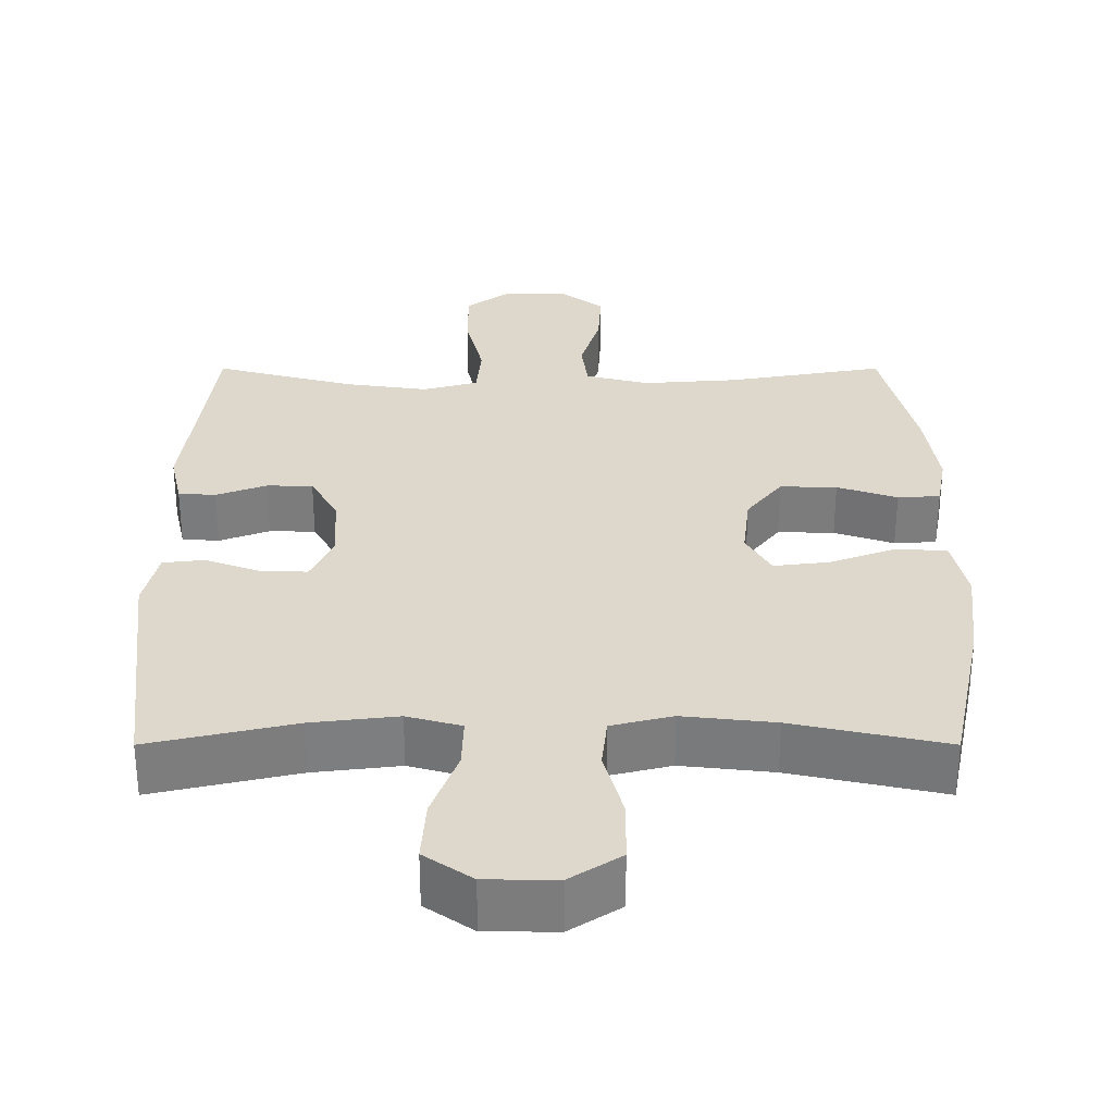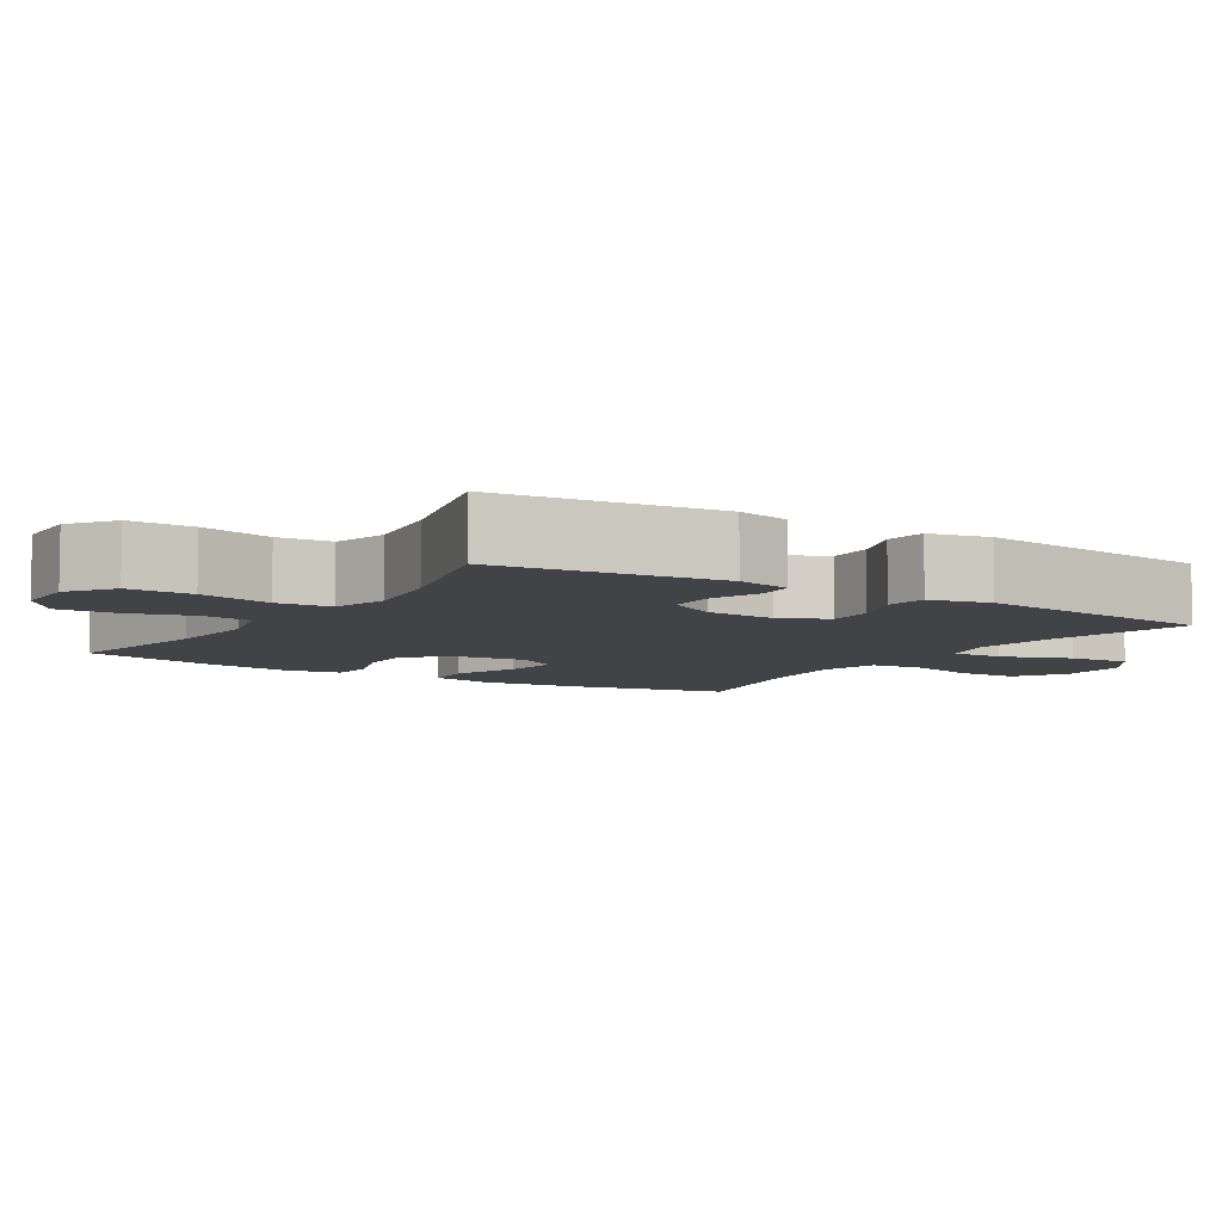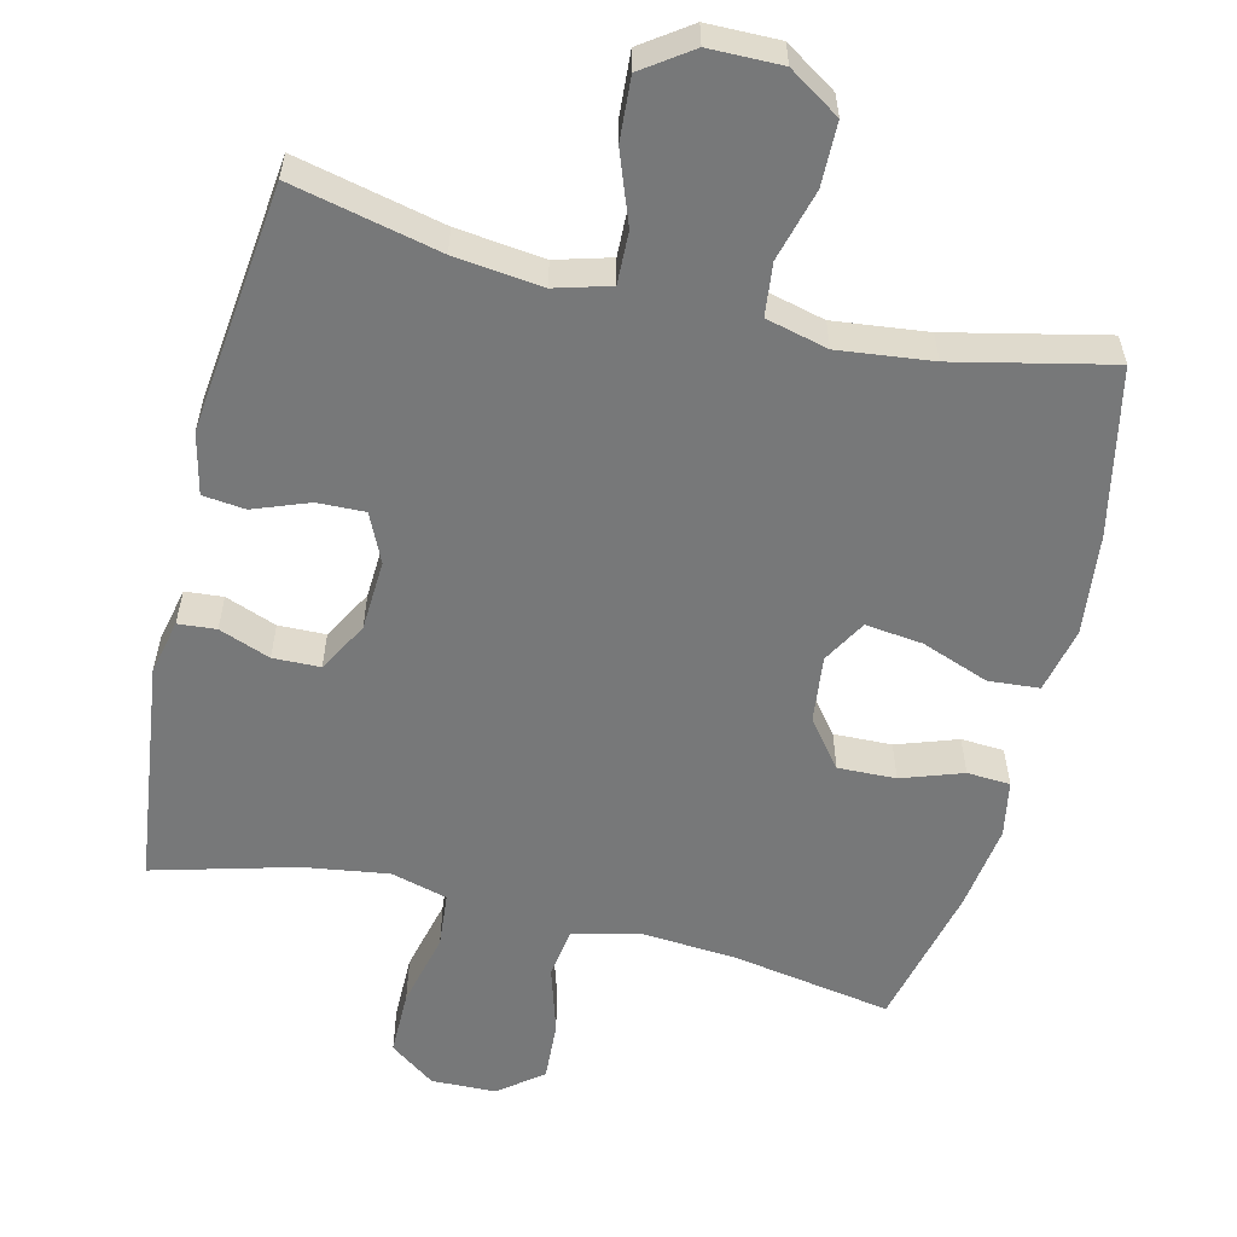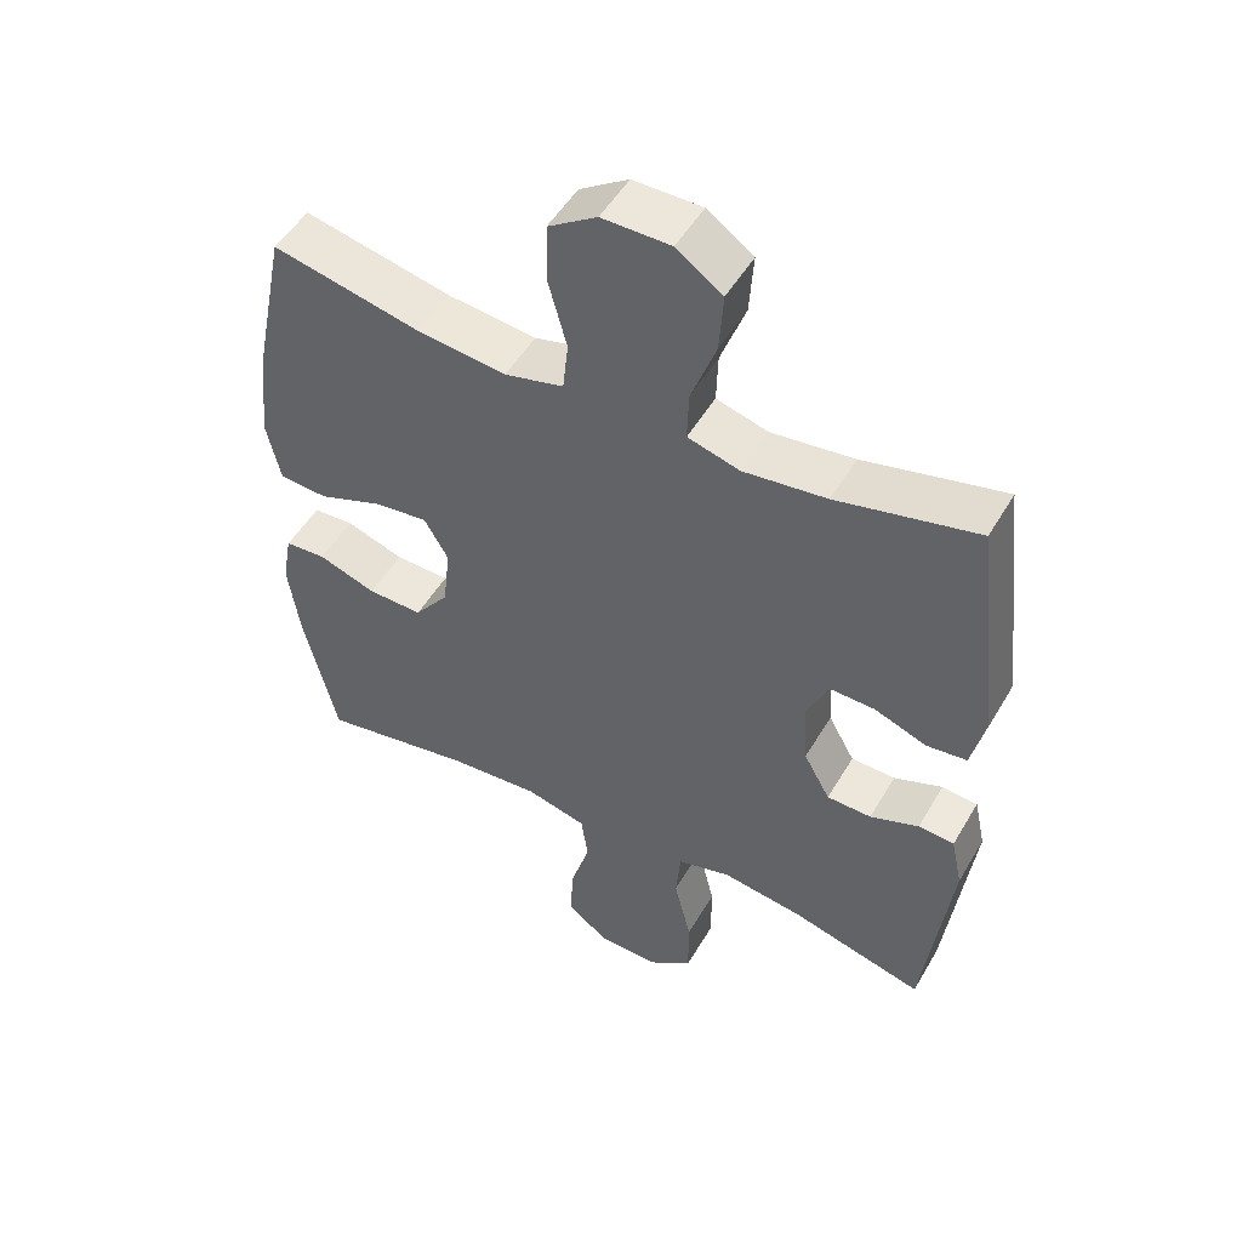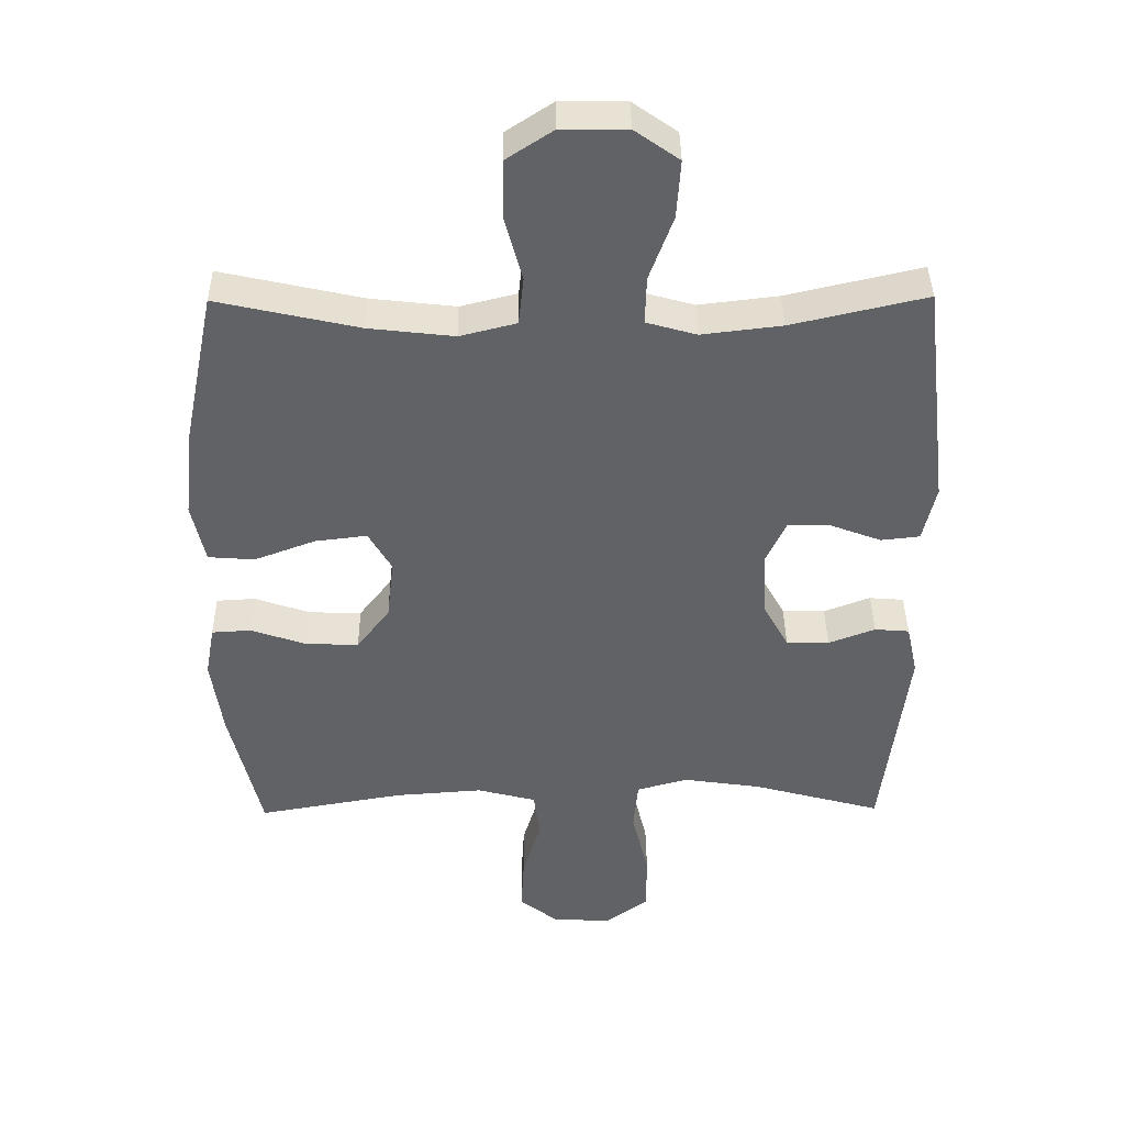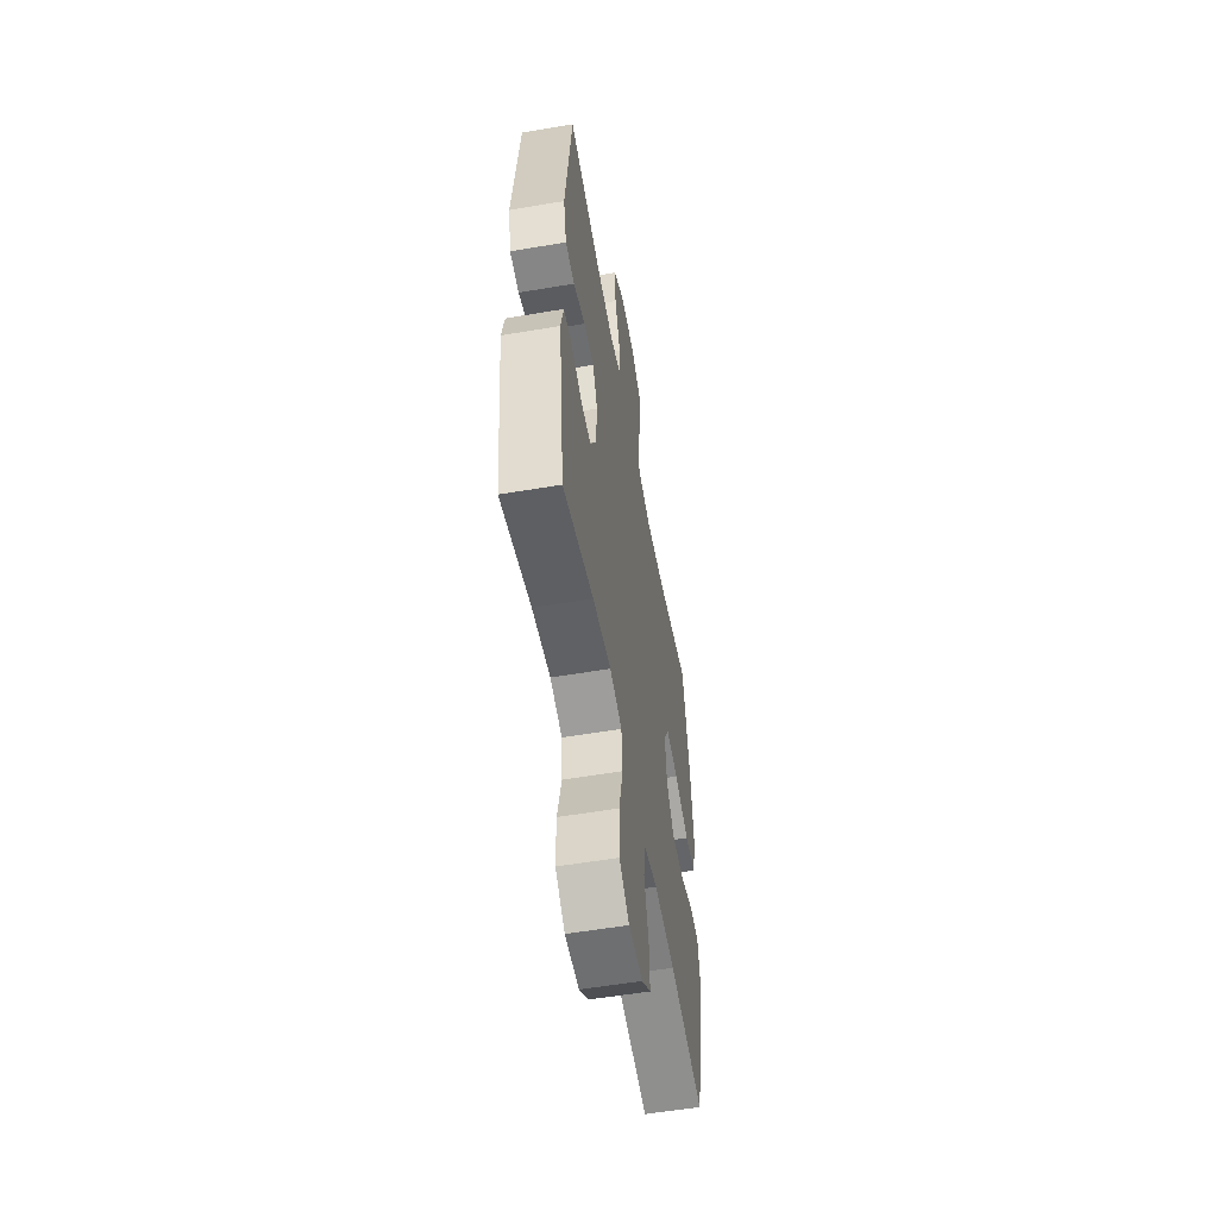
<metadata>
{"format":"obj","ext":"obj","renderer":"f3d","projection":"perspective","resolution":1024,"background":"white","views":[{"elev":31.1,"azim":-0.0,"up":"+Y"},{"elev":-7.0,"azim":-122.4,"up":"+Y"},{"elev":-57.4,"azim":-13.5,"up":"+Y"},{"elev":50.6,"azim":-150.5,"up":"+Z"},{"elev":39.6,"azim":179.4,"up":"+Z"},{"elev":-55.7,"azim":-79.9,"up":"+Z"}]}
</metadata>
<code>
o path5618
v 0.5404 0.0375 -0.3052
v 0.5574 0.0375 -0.1864
v 0.5433 0.0375 -0.1091
v 0.4841 0.0375 -0.1054
v 0.4003 0.0375 -0.1342
v 0.3208 0.0375 -0.1363
v 0.2709 0.0375 -0.0719
v 0.2604 0.0375 0.01977
v 0.2951 0.0375 0.07988
v 0.3737 0.0375 0.07026
v 0.4664 0.0375 0.03548
v 0.536 0.0375 0.04076
v 0.556 0.0375 0.1308
v 0.5408 0.0375 0.2683
v 0.4935 0.0375 0.4978
v 0.2796 0.0375 0.4506
v 0.1511 0.0375 0.4361
v 0.06578 0.0375 0.4576
v 0.05792 0.0375 0.5302
v 0.08455 0.0375 0.628
v 0.08345 0.0375 0.715
v 0.01296 0.0375 0.761
v -0.08631 0.0375 0.7604
v -0.1532 0.0375 0.7136
v -0.1473 0.0375 0.6267
v -0.1114 0.0375 0.5296
v -0.1092 0.0375 0.4577
v -0.1849 0.0375 0.4364
v -0.3052 0.0375 0.4509
v -0.5084 0.0375 0.4978
v -0.5488 0.0375 0.1562
v -0.5293 0.0375 0.07162
v -0.471 0.0375 0.06498
v -0.3948 0.0375 0.09352
v -0.3296 0.0375 0.09525
v -0.2987 0.0375 0.02827
v -0.3042 0.0375 -0.06892
v -0.3427 0.0375 -0.1377
v -0.4073 0.0375 -0.1391
v -0.4776 0.0375 -0.1124
v -0.5296 0.0375 -0.1166
v -0.5465 0.0375 -0.1926
v -0.5084 0.0375 -0.5039
v -0.3136 0.0375 -0.4515
v -0.1965 0.0375 -0.4346
v -0.119 0.0375 -0.4561
v -0.1123 0.0375 -0.5322
v -0.1373 0.0375 -0.635
v -0.1374 0.0375 -0.7254
v -0.07468 0.0375 -0.7715
v 0.01435 0.0375 -0.7696
v 0.07447 0.0375 -0.7229
v 0.06986 0.0375 -0.6397
v 0.042 0.0375 -0.5473
v 0.05174 0.0375 -0.4781
v 0.1407 0.0375 -0.4552
v 0.2734 0.0375 -0.4652
v 0.4935 0.0375 -0.5039
v 0.5404 -0.0375 -0.3052
v 0.5574 -0.0375 -0.1864
v 0.5433 -0.0375 -0.1091
v 0.4841 -0.0375 -0.1054
v 0.4003 -0.0375 -0.1342
v 0.3208 -0.0375 -0.1363
v 0.2709 -0.0375 -0.0719
v 0.2604 -0.0375 0.01977
v 0.2951 -0.0375 0.07988
v 0.3737 -0.0375 0.07026
v 0.4664 -0.0375 0.03548
v 0.536 -0.0375 0.04076
v 0.556 -0.0375 0.1308
v 0.5408 -0.0375 0.2683
v 0.4935 -0.0375 0.4978
v 0.2796 -0.0375 0.4506
v 0.1511 -0.0375 0.4361
v 0.06578 -0.0375 0.4576
v 0.05792 -0.0375 0.5302
v 0.08455 -0.0375 0.628
v 0.08345 -0.0375 0.715
v 0.01296 -0.0375 0.761
v -0.08631 -0.0375 0.7604
v -0.1532 -0.0375 0.7136
v -0.1473 -0.0375 0.6267
v -0.1114 -0.0375 0.5296
v -0.1092 -0.0375 0.4577
v -0.1849 -0.0375 0.4364
v -0.3052 -0.0375 0.4509
v -0.5084 -0.0375 0.4978
v -0.5488 -0.0375 0.1562
v -0.5293 -0.0375 0.07162
v -0.471 -0.0375 0.06498
v -0.3948 -0.0375 0.09352
v -0.3296 -0.0375 0.09525
v -0.2987 -0.0375 0.02827
v -0.3042 -0.0375 -0.06892
v -0.3427 -0.0375 -0.1377
v -0.4073 -0.0375 -0.1391
v -0.4776 -0.0375 -0.1124
v -0.5296 -0.0375 -0.1166
v -0.5465 -0.0375 -0.1926
v -0.5084 -0.0375 -0.5039
v -0.3136 -0.0375 -0.4515
v -0.1965 -0.0375 -0.4346
v -0.119 -0.0375 -0.4561
v -0.1123 -0.0375 -0.5322
v -0.1373 -0.0375 -0.635
v -0.1374 -0.0375 -0.7254
v -0.07468 -0.0375 -0.7715
v 0.01435 -0.0375 -0.7696
v 0.07447 -0.0375 -0.7229
v 0.06986 -0.0375 -0.6397
v 0.042 -0.0375 -0.5473
v 0.05174 -0.0375 -0.4781
v 0.1407 -0.0375 -0.4552
v 0.2734 -0.0375 -0.4652
v 0.4935 -0.0375 -0.5039
v -0.1374 0.0375 -0.7254
v -0.07468 0.0375 -0.7715
v 0.01435 0.0375 -0.7696
v 0.07447 0.0375 -0.7229
v -0.1373 0.0375 -0.635
v 0.06986 0.0375 -0.6397
v 0.042 0.0375 -0.5473
v -0.1123 0.0375 -0.5322
v 0.05174 0.0375 -0.4781
v 0.05174 0.0375 -0.4781
v -0.119 0.0375 -0.4561
v -0.119 0.0375 -0.4561
v 0.2734 0.0375 -0.4652
v 0.4935 0.0375 -0.5039
v 0.4935 0.0375 -0.5039
v -0.5084 0.0375 -0.5039
v -0.5084 0.0375 -0.5039
v -0.3136 0.0375 -0.4515
v 0.1407 0.0375 -0.4552
v -0.1965 0.0375 -0.4346
v 0.5404 0.0375 -0.3052
v -0.5465 0.0375 -0.1926
v 0.5574 0.0375 -0.1864
v -0.5296 0.0375 -0.1166
v -0.5296 0.0375 -0.1166
v 0.4003 0.0375 -0.1342
v 0.3208 0.0375 -0.1363
v 0.5433 0.0375 -0.1091
v 0.5433 0.0375 -0.1091
v -0.4776 0.0375 -0.1124
v -0.4073 0.0375 -0.1391
v -0.3427 0.0375 -0.1377
v -0.3042 0.0375 -0.06892
v 0.2709 0.0375 -0.0719
v 0.4841 0.0375 -0.1054
v 0.2604 0.0375 0.01977
v -0.2987 0.0375 0.02827
v 0.2951 0.0375 0.07988
v 0.2951 0.0375 0.07988
v -0.3296 0.0375 0.09525
v -0.3296 0.0375 0.09525
v 0.3737 0.0375 0.07026
v 0.4664 0.0375 0.03548
v 0.536 0.0375 0.04076
v 0.536 0.0375 0.04076
v 0.556 0.0375 0.1308
v -0.5293 0.0375 0.07162
v -0.5293 0.0375 0.07162
v -0.471 0.0375 0.06498
v -0.3948 0.0375 0.09352
v -0.5488 0.0375 0.1562
v 0.5408 0.0375 0.2683
v -0.5084 0.0375 0.4978
v -0.5084 0.0375 0.4978
v -0.1849 0.0375 0.4364
v -0.3052 0.0375 0.4509
v 0.1511 0.0375 0.4361
v 0.06578 0.0375 0.4576
v 0.06578 0.0375 0.4576
v 0.2796 0.0375 0.4506
v -0.1092 0.0375 0.4577
v -0.1092 0.0375 0.4577
v 0.05792 0.0375 0.5302
v -0.1114 0.0375 0.5296
v 0.4935 0.0375 0.4978
v 0.4935 0.0375 0.4978
v -0.1473 0.0375 0.6267
v 0.08455 0.0375 0.628
v -0.1532 0.0375 0.7136
v 0.08345 0.0375 0.715
v -0.08631 0.0375 0.7604
v 0.01296 0.0375 0.761
v -0.1374 -0.0375 -0.7254
v -0.07468 -0.0375 -0.7715
v 0.01435 -0.0375 -0.7696
v 0.07447 -0.0375 -0.7229
v -0.1373 -0.0375 -0.635
v 0.06986 -0.0375 -0.6397
v 0.042 -0.0375 -0.5473
v -0.1123 -0.0375 -0.5322
v 0.05174 -0.0375 -0.4781
v 0.05174 -0.0375 -0.4781
v -0.119 -0.0375 -0.4561
v -0.119 -0.0375 -0.4561
v 0.2734 -0.0375 -0.4652
v 0.4935 -0.0375 -0.5039
v 0.4935 -0.0375 -0.5039
v -0.5084 -0.0375 -0.5039
v -0.5084 -0.0375 -0.5039
v -0.3136 -0.0375 -0.4515
v 0.1407 -0.0375 -0.4552
v -0.1965 -0.0375 -0.4346
v 0.5404 -0.0375 -0.3052
v -0.5465 -0.0375 -0.1926
v 0.5574 -0.0375 -0.1864
v -0.5296 -0.0375 -0.1166
v -0.5296 -0.0375 -0.1166
v 0.4003 -0.0375 -0.1342
v 0.3208 -0.0375 -0.1363
v 0.5433 -0.0375 -0.1091
v 0.5433 -0.0375 -0.1091
v -0.4776 -0.0375 -0.1124
v -0.4073 -0.0375 -0.1391
v -0.3427 -0.0375 -0.1377
v -0.3042 -0.0375 -0.06892
v 0.2709 -0.0375 -0.0719
v 0.4841 -0.0375 -0.1054
v 0.2604 -0.0375 0.01977
v -0.2987 -0.0375 0.02827
v 0.2951 -0.0375 0.07988
v 0.2951 -0.0375 0.07988
v -0.3296 -0.0375 0.09525
v -0.3296 -0.0375 0.09525
v 0.3737 -0.0375 0.07026
v 0.4664 -0.0375 0.03548
v 0.536 -0.0375 0.04076
v 0.536 -0.0375 0.04076
v 0.556 -0.0375 0.1308
v -0.5293 -0.0375 0.07162
v -0.5293 -0.0375 0.07162
v -0.471 -0.0375 0.06498
v -0.3948 -0.0375 0.09352
v -0.5488 -0.0375 0.1562
v 0.5408 -0.0375 0.2683
v -0.5084 -0.0375 0.4978
v -0.5084 -0.0375 0.4978
v -0.1849 -0.0375 0.4364
v -0.3052 -0.0375 0.4509
v 0.1511 -0.0375 0.4361
v 0.06578 -0.0375 0.4576
v 0.06578 -0.0375 0.4576
v 0.2796 -0.0375 0.4506
v -0.1092 -0.0375 0.4577
v -0.1092 -0.0375 0.4577
v 0.05792 -0.0375 0.5302
v -0.1114 -0.0375 0.5296
v 0.4935 -0.0375 0.4978
v 0.4935 -0.0375 0.4978
v -0.1473 -0.0375 0.6267
v 0.08455 -0.0375 0.628
v -0.1532 -0.0375 0.7136
v 0.08345 -0.0375 0.715
v -0.08631 -0.0375 0.7604
v 0.01296 -0.0375 0.761
f 220 208 221
f 234 231 232
f 215 209 214
f 214 209 211
f 260 256 258
f 193 195 196
f 201 215 207
f 208 220 206
f 251 249 246
f 246 224 245
f 252 249 251
f 190 193 189
f 224 226 245
f 190 194 193
f 218 210 219
f 243 228 249
f 197 207 222
f 199 196 197
f 214 211 223
f 221 199 222
f 244 228 243
f 212 210 218
f 190 191 194
f 249 225 246
f 222 207 215
f 248 226 240
f 230 231 234
f 209 215 201
f 197 196 195
f 246 225 224
f 245 226 248
f 235 237 239
f 248 240 253
f 219 206 220
f 204 206 210
f 195 193 194
f 223 211 216
f 259 255 260
f 239 244 241
f 240 230 234
f 222 199 197
f 225 221 224
f 209 201 202
f 249 228 225
f 206 219 210
f 221 208 199
f 194 191 192
f 256 252 251
f 239 238 244
f 257 255 259
f 228 244 238
f 260 255 256
f 224 221 222
f 238 239 237
f 252 256 255
f 240 226 230
f 49 50 108 107
f 50 51 109 108
f 51 52 110 109
f 48 49 107 106
f 52 53 111 110
f 53 54 112 111
f 47 48 106 105
f 54 126 198 112
f 128 47 105 200
f 57 131 203 115
f 133 44 102 205
f 55 56 114 113
f 56 57 115 114
f 45 46 104 103
f 44 45 103 102
f 58 1 59 116
f 42 43 101 100
f 1 2 60 59
f 141 42 100 213
f 5 6 64 63
f 2 145 217 60
f 40 41 99 98
f 39 40 98 97
f 38 39 97 96
f 37 38 96 95
f 6 7 65 64
f 4 5 63 62
f 3 4 62 61
f 7 8 66 65
f 36 37 95 94
f 8 155 227 66
f 157 36 94 229
f 10 11 69 68
f 11 161 233 69
f 12 13 71 70
f 164 33 91 236
f 33 34 92 91
f 9 10 68 67
f 31 32 90 89
f 34 35 93 92
f 13 14 72 71
f 170 31 89 242
f 28 29 87 86
f 17 175 247 75
f 16 17 75 74
f 178 28 86 250
f 18 19 77 76
f 26 27 85 84
f 182 16 74 254
f 14 15 73 72
f 29 30 88 87
f 25 26 84 83
f 19 20 78 77
f 24 25 83 82
f 20 21 79 78
f 23 24 82 81
f 22 23 81 80
f 21 22 80 79
f 148 149 136
f 162 160 159
f 143 142 137
f 142 139 137
f 188 186 184
f 121 124 123
f 129 135 143
f 136 134 148
f 179 174 177
f 174 173 152
f 180 179 177
f 118 117 121
f 152 173 154
f 118 121 122
f 146 147 138
f 171 177 156
f 125 150 135
f 127 125 124
f 142 151 139
f 149 150 127
f 172 171 156
f 140 146 138
f 118 122 119
f 177 174 153
f 150 143 135
f 176 168 154
f 158 162 159
f 137 129 143
f 125 123 124
f 174 152 153
f 173 176 154
f 163 167 165
f 176 181 168
f 147 148 134
f 132 138 134
f 123 122 121
f 151 144 139
f 187 188 183
f 167 169 172
f 168 162 158
f 150 125 127
f 153 152 149
f 137 130 129
f 177 153 156
f 134 138 147
f 149 127 136
f 122 120 119
f 184 179 180
f 167 172 166
f 185 187 183
f 156 166 172
f 188 184 183
f 152 150 149
f 166 165 167
f 180 183 184
f 168 158 154

</code>
